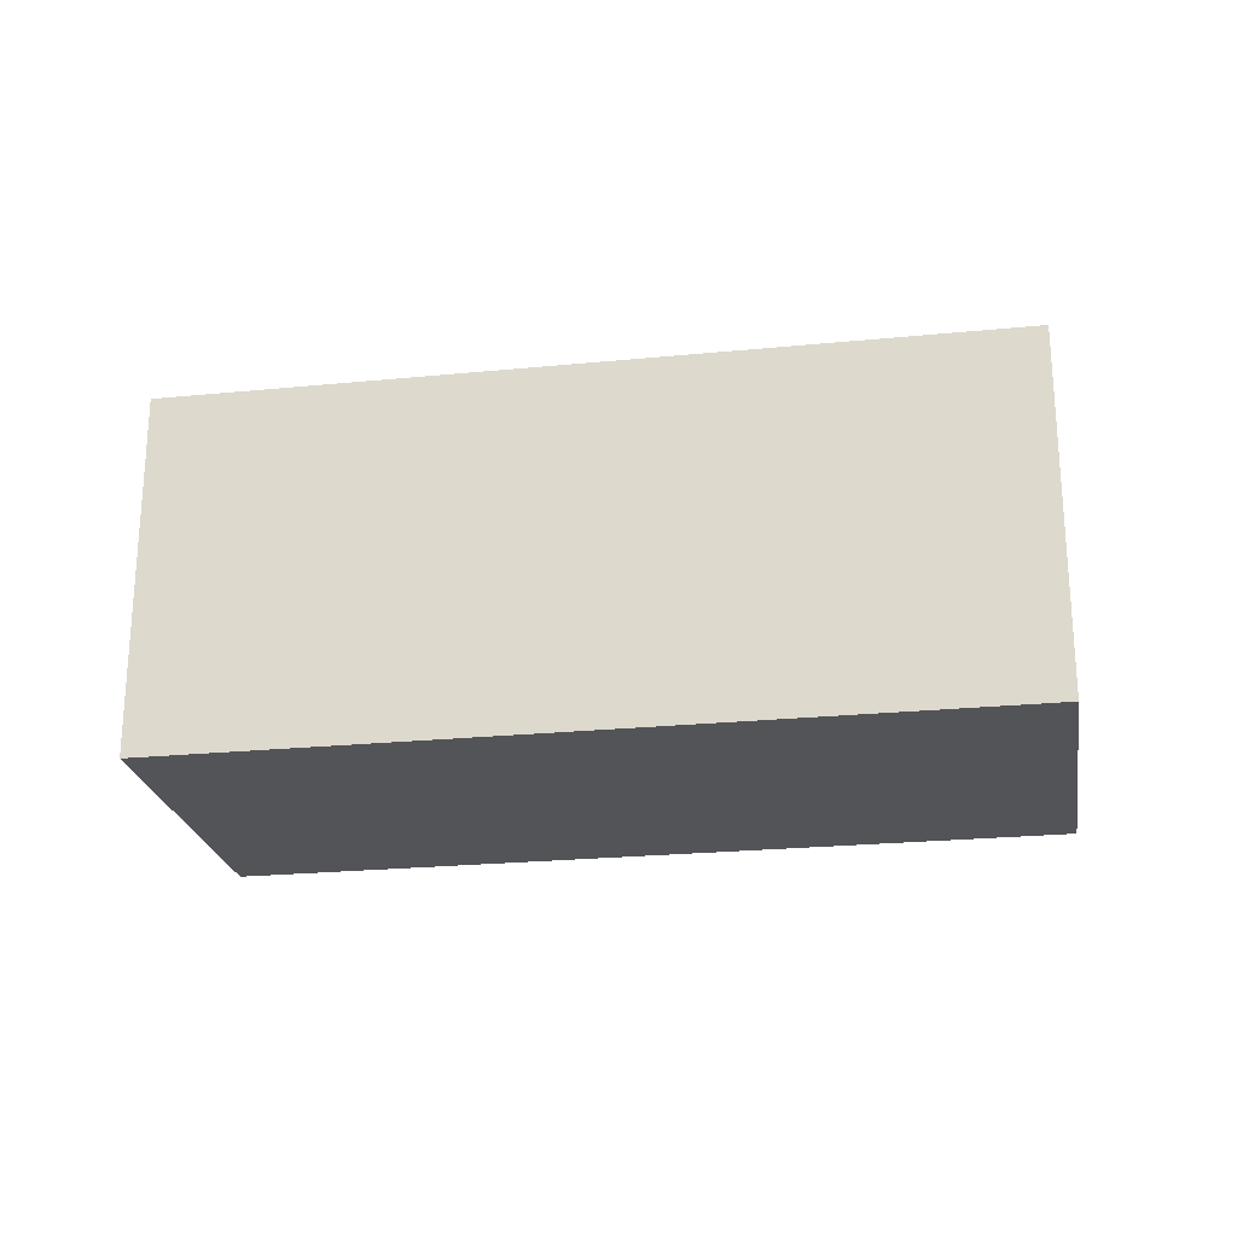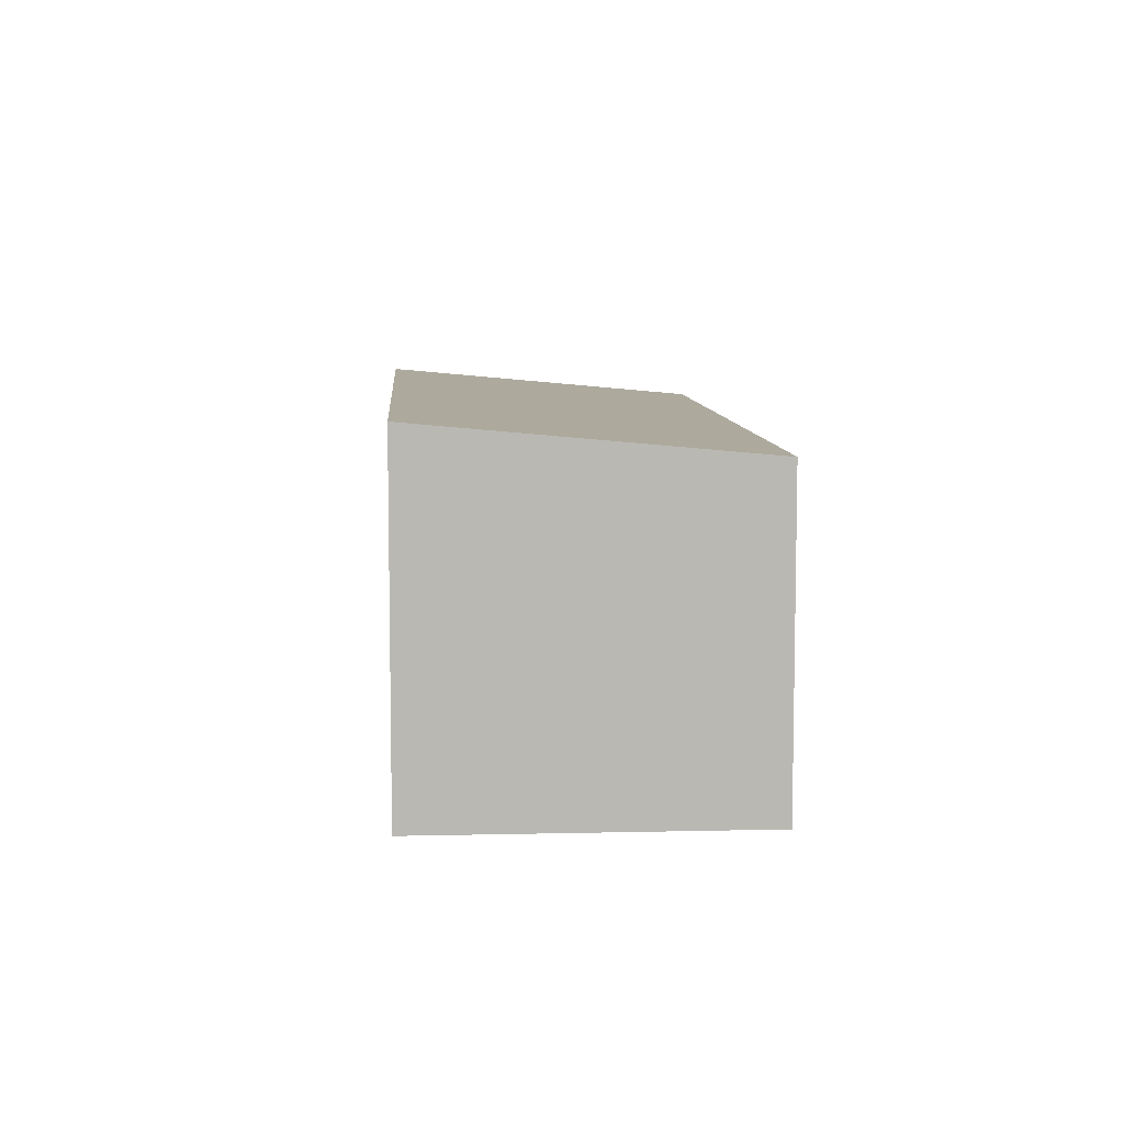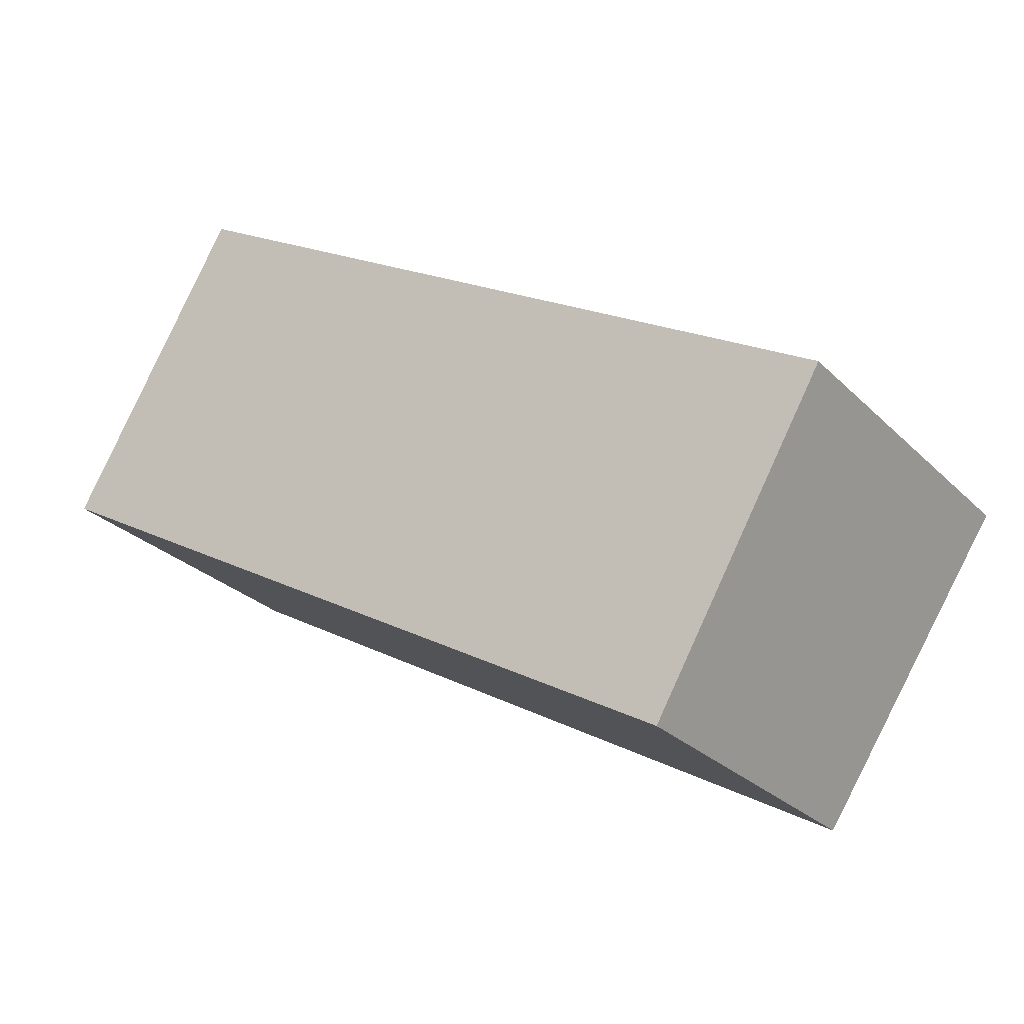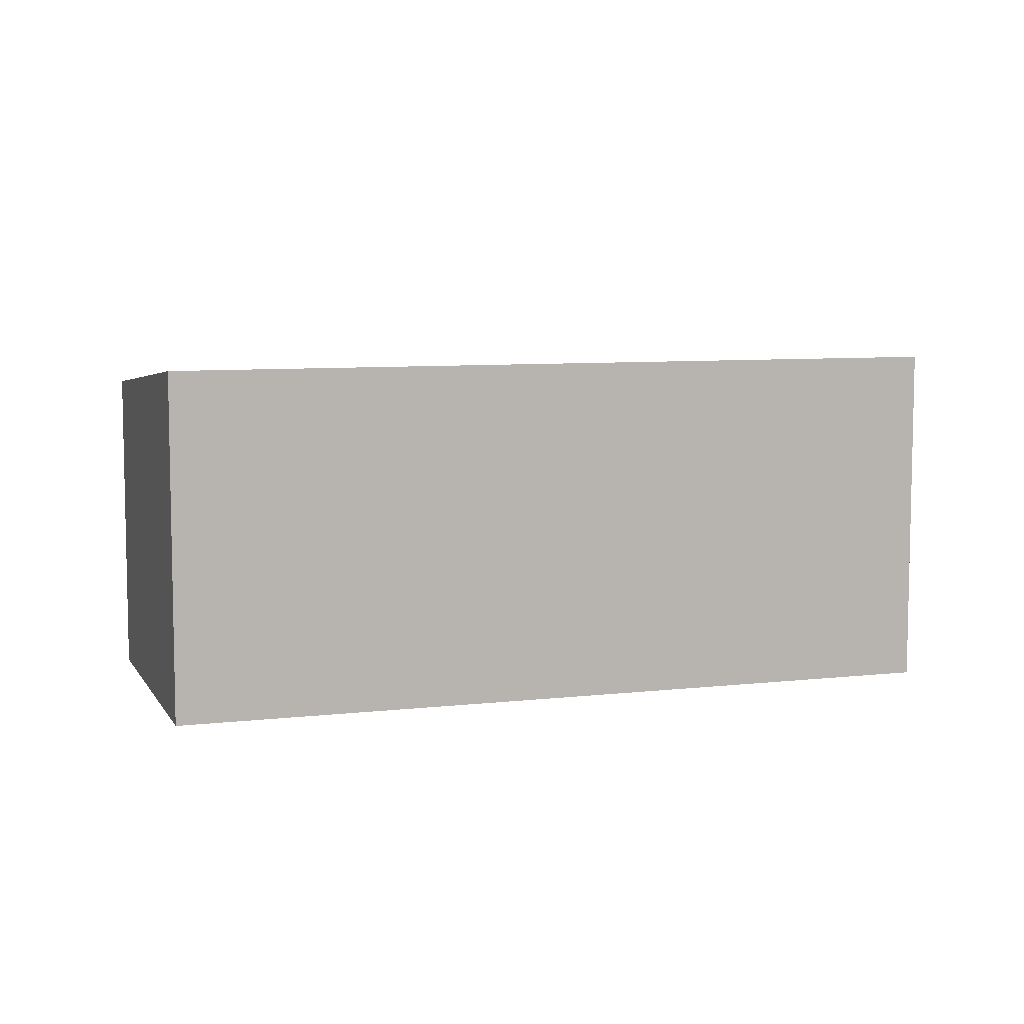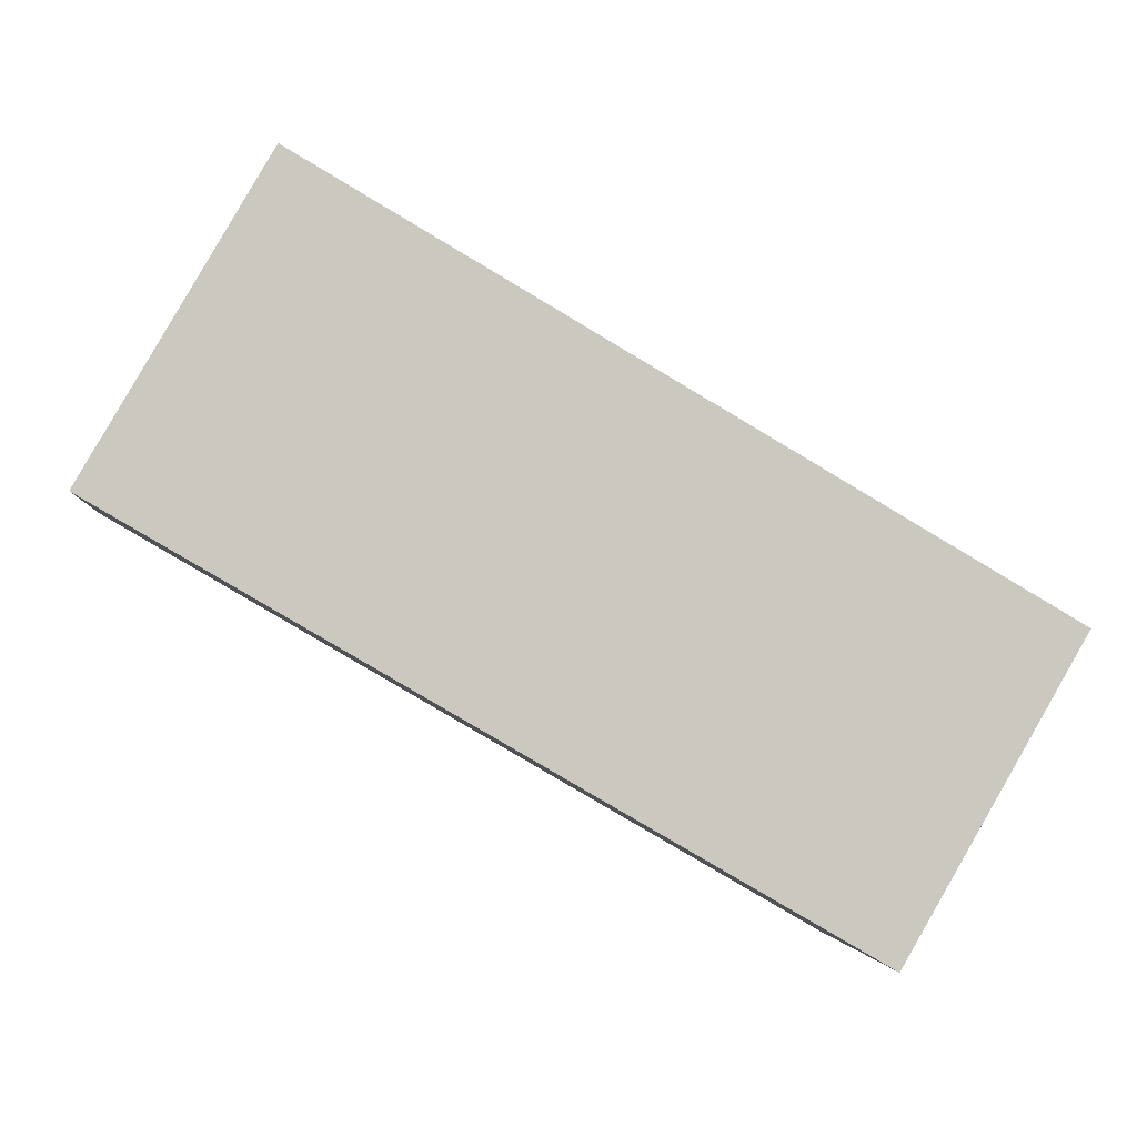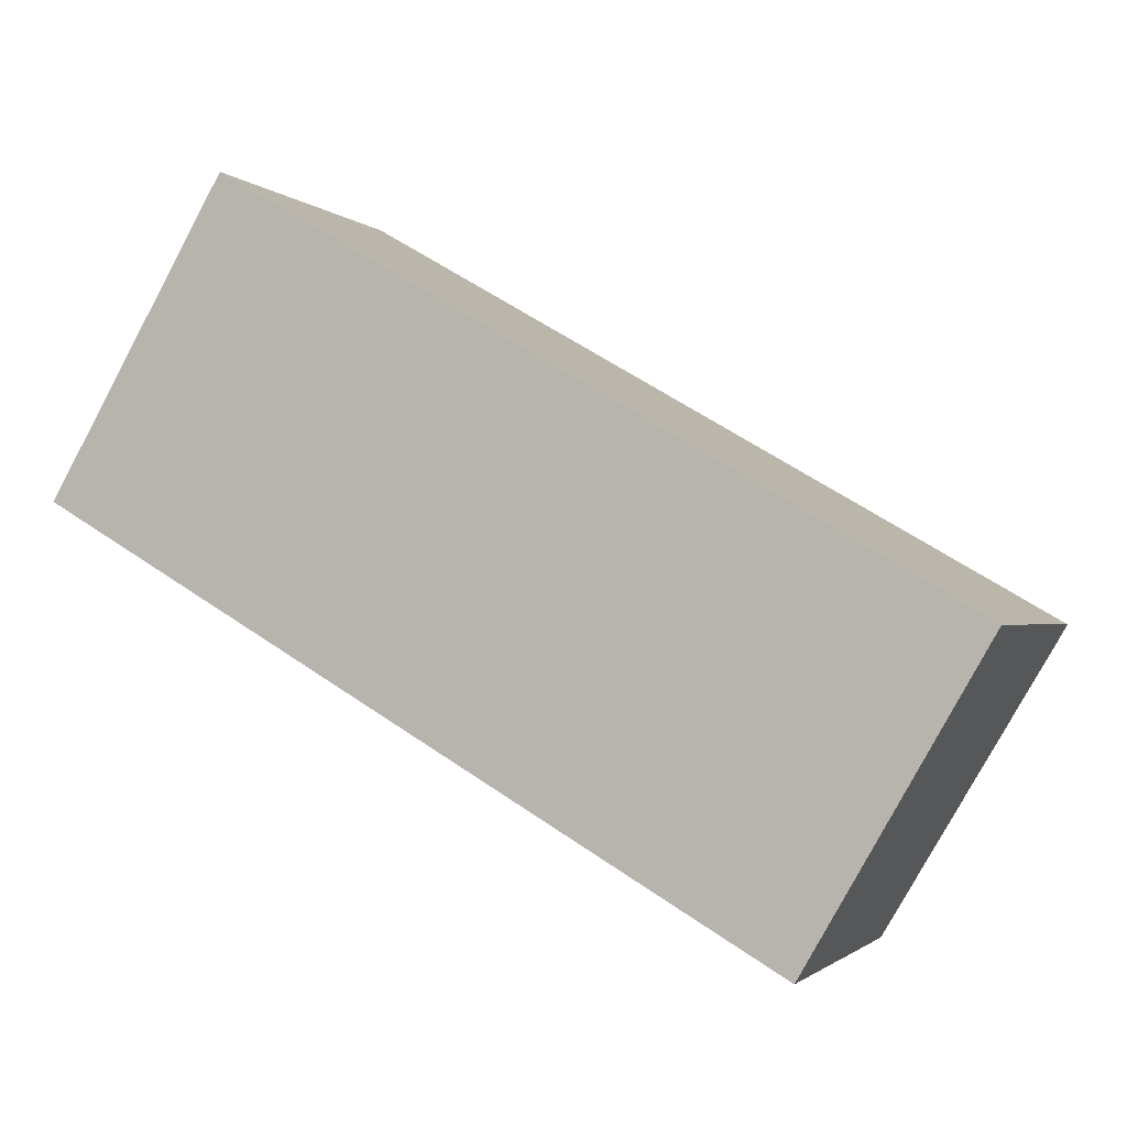
<metadata>
{"format":"obj","ext":"obj","renderer":"f3d","projection":"perspective","resolution":1024,"background":"white","views":[{"elev":-23.5,"azim":39.6,"up":"+Y"},{"elev":8.0,"azim":116.4,"up":"+Y"},{"elev":-27.2,"azim":34.4,"up":"+Z"},{"elev":7.5,"azim":11.9,"up":"+Y"},{"elev":-2.0,"azim":-6.4,"up":"+Z"},{"elev":-1.4,"azim":20.1,"up":"+Z"}]}
</metadata>
<code>
v  5.357 10.97 9.226
v  8.179 9.989 -4.749
v  0 9.989 6.116e-16
v  27.34 10.97 -3.539
v  14.48 9.989 -8.411
v  21.98 9.989 -12.77
v  27.34 2.167e-16 -3.539
v  21.98 7.816e-16 -12.77
v  14.48 5.15e-16 -8.411
v  8.179 2.908e-16 -4.749
v  0 0 0
v  5.357 -5.649e-16 9.226
g defaultobject
f 1 2 3
f 2 1 4
f 2 4 5
f 5 4 6
f 7 6 4
f 6 7 8
f 8 5 6
f 5 8 9
f 5 9 2
f 2 9 10
f 2 10 3
f 3 10 11
f 3 12 1
f 12 3 11
f 12 4 1
f 4 12 7
f 12 8 7
f 8 12 9
f 9 12 10
f 10 12 11

</code>
